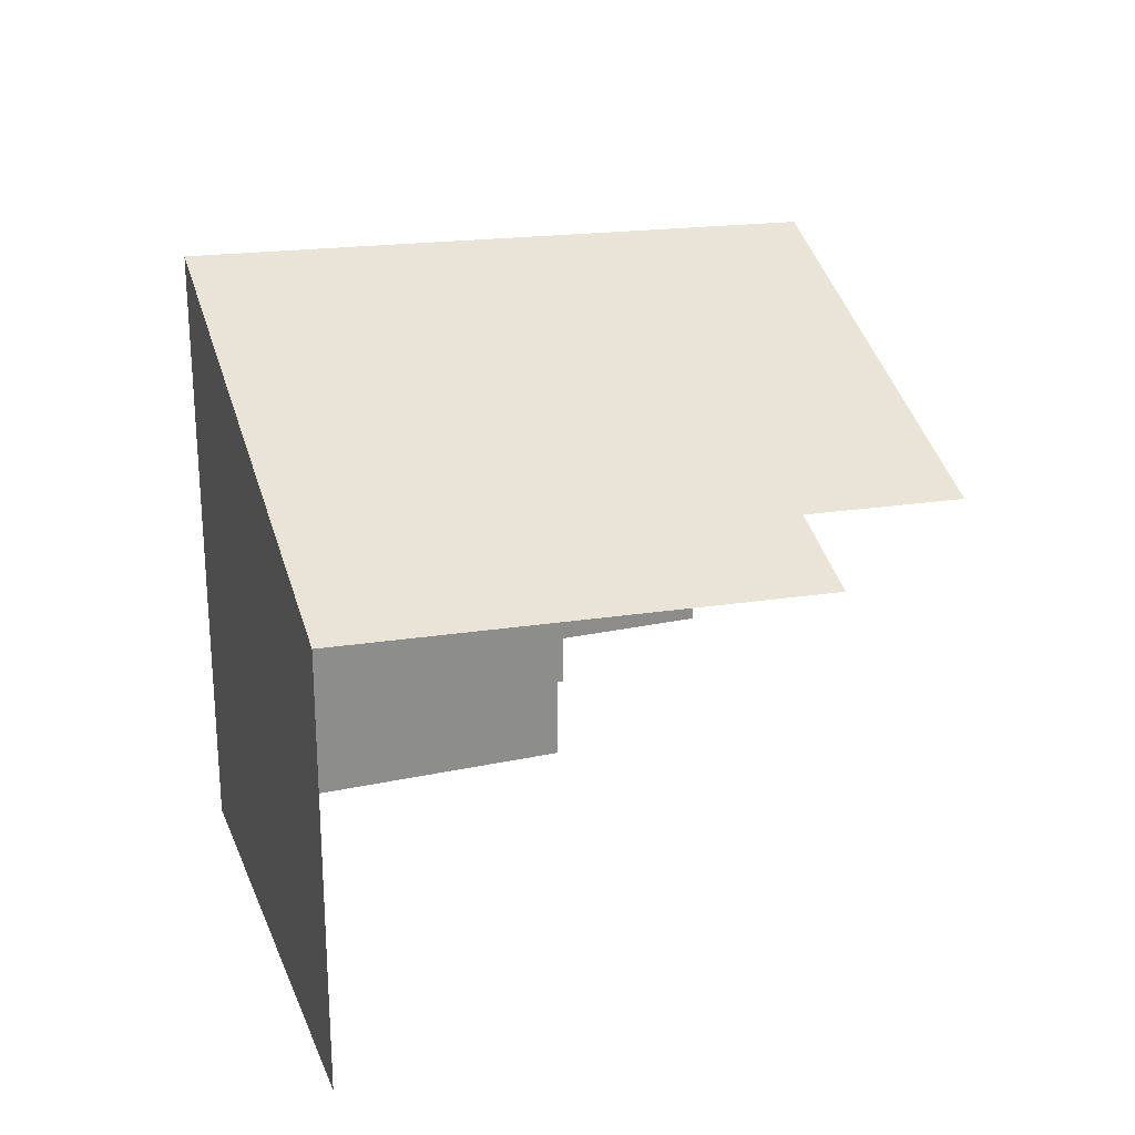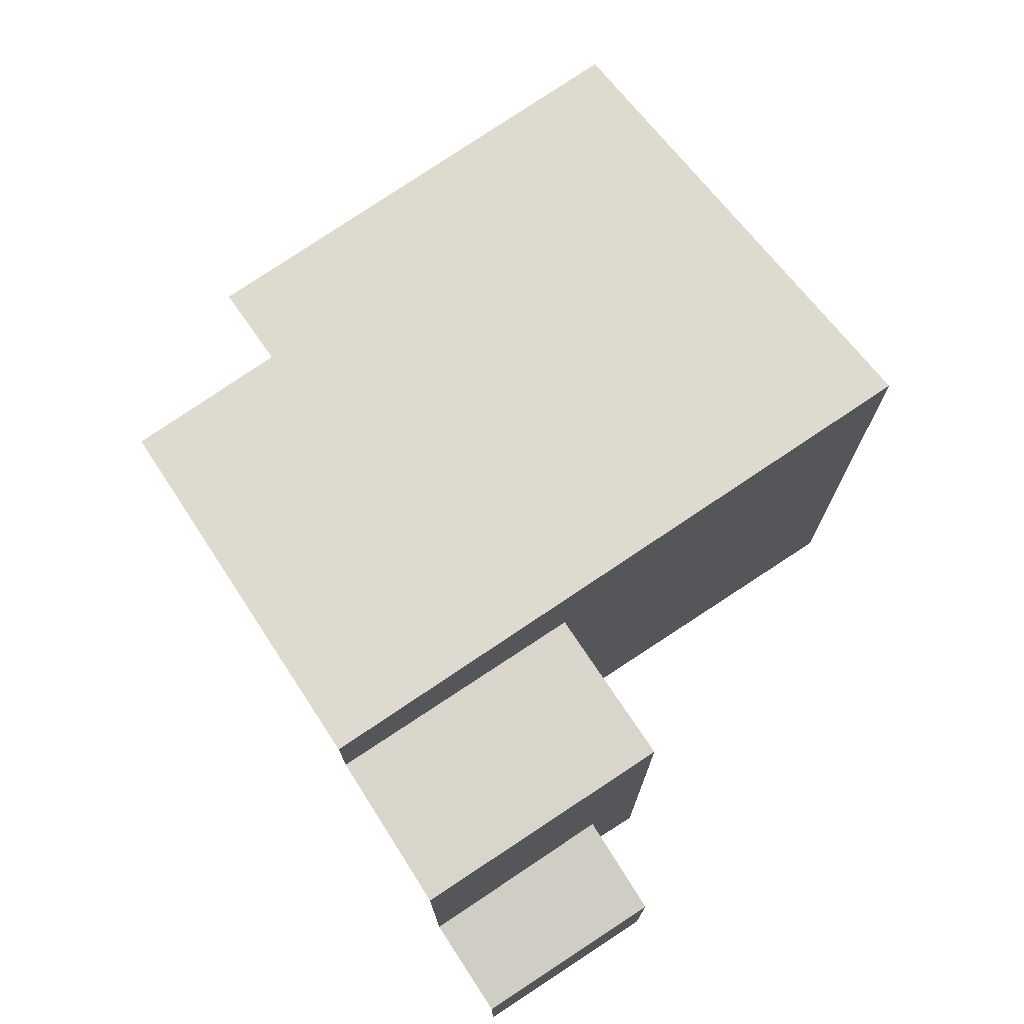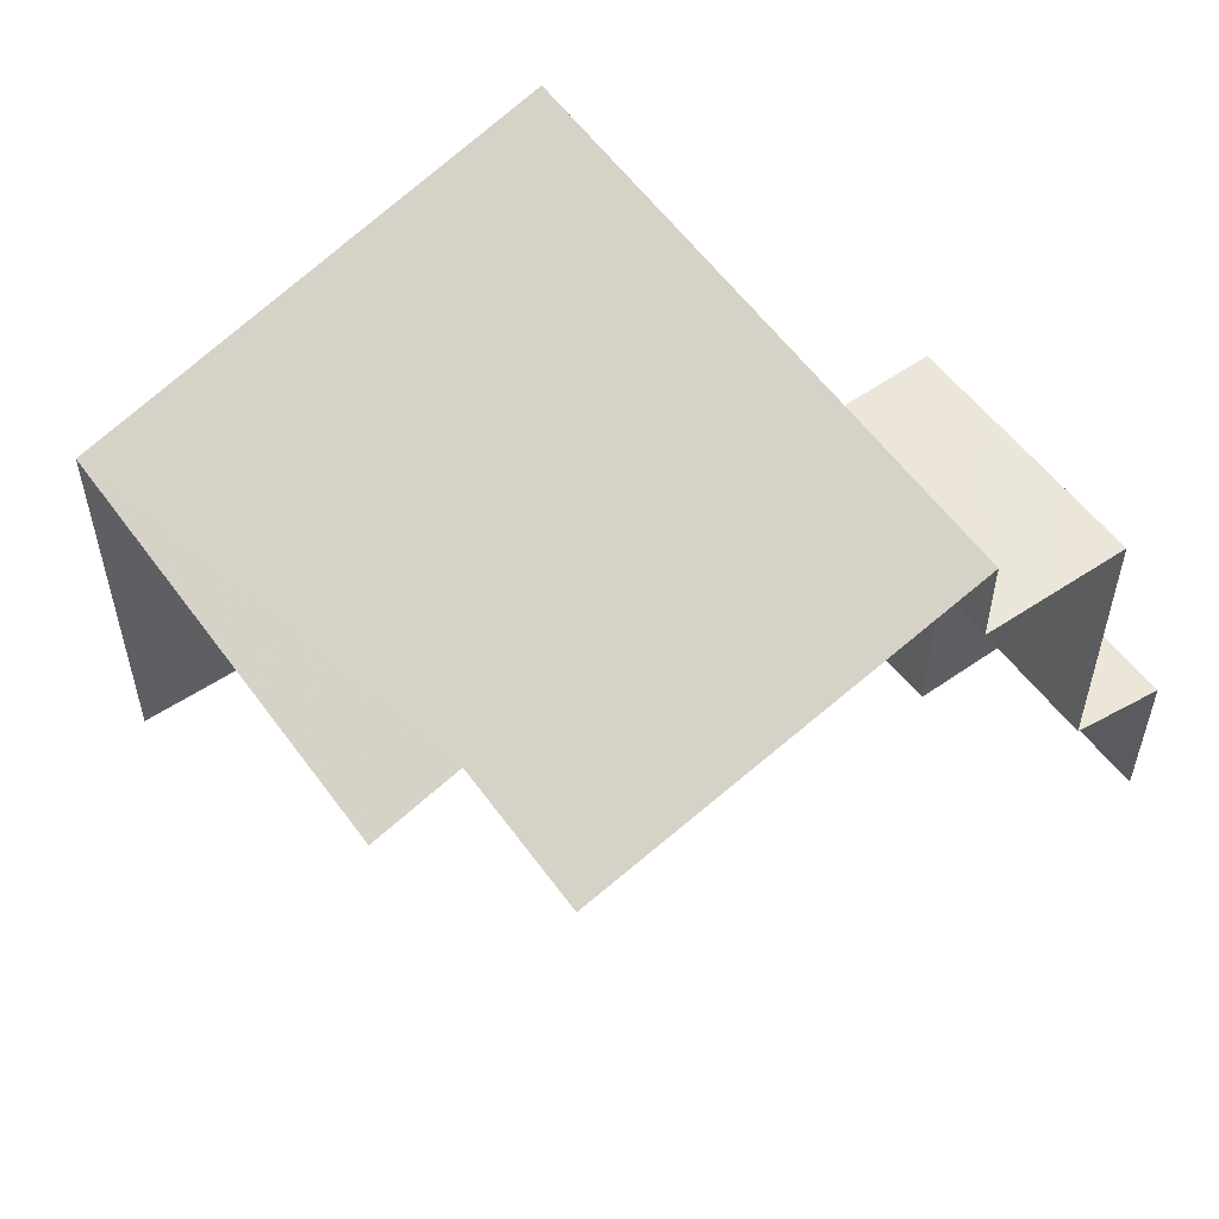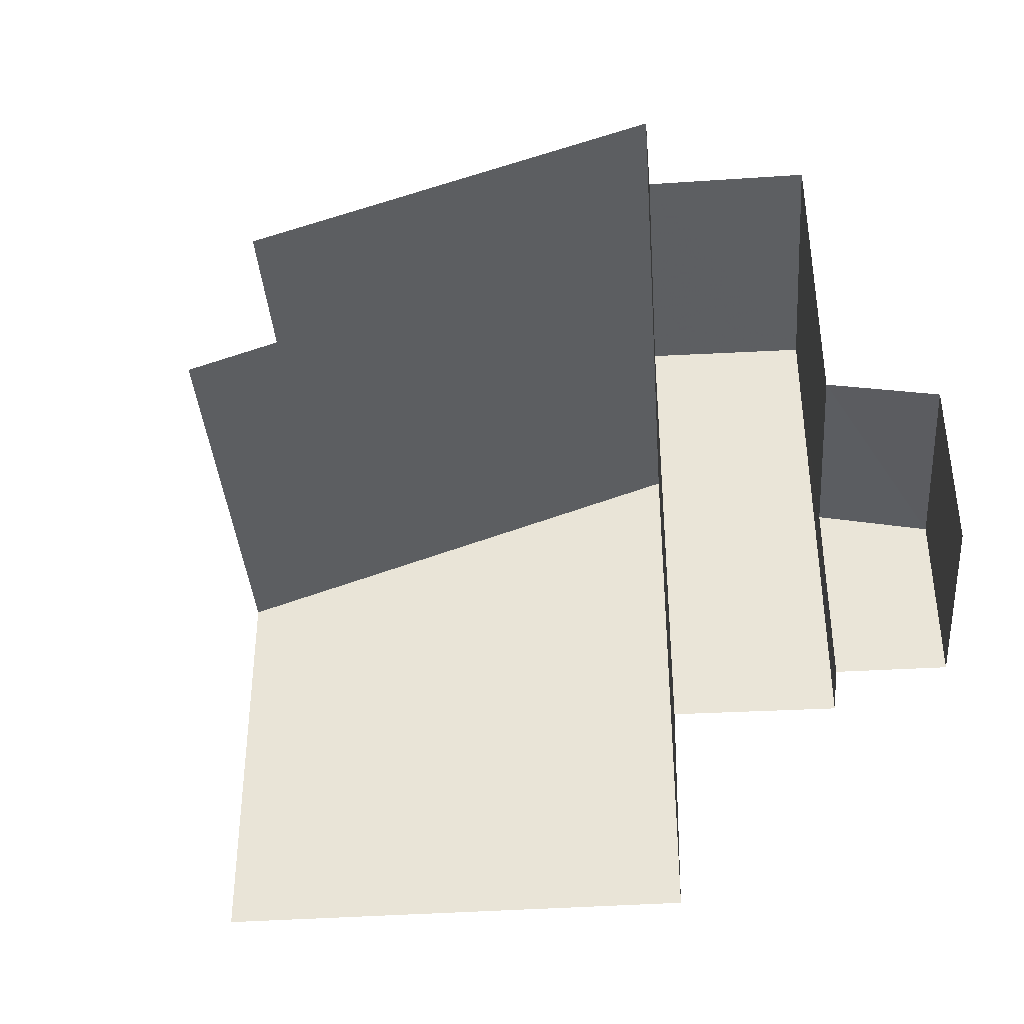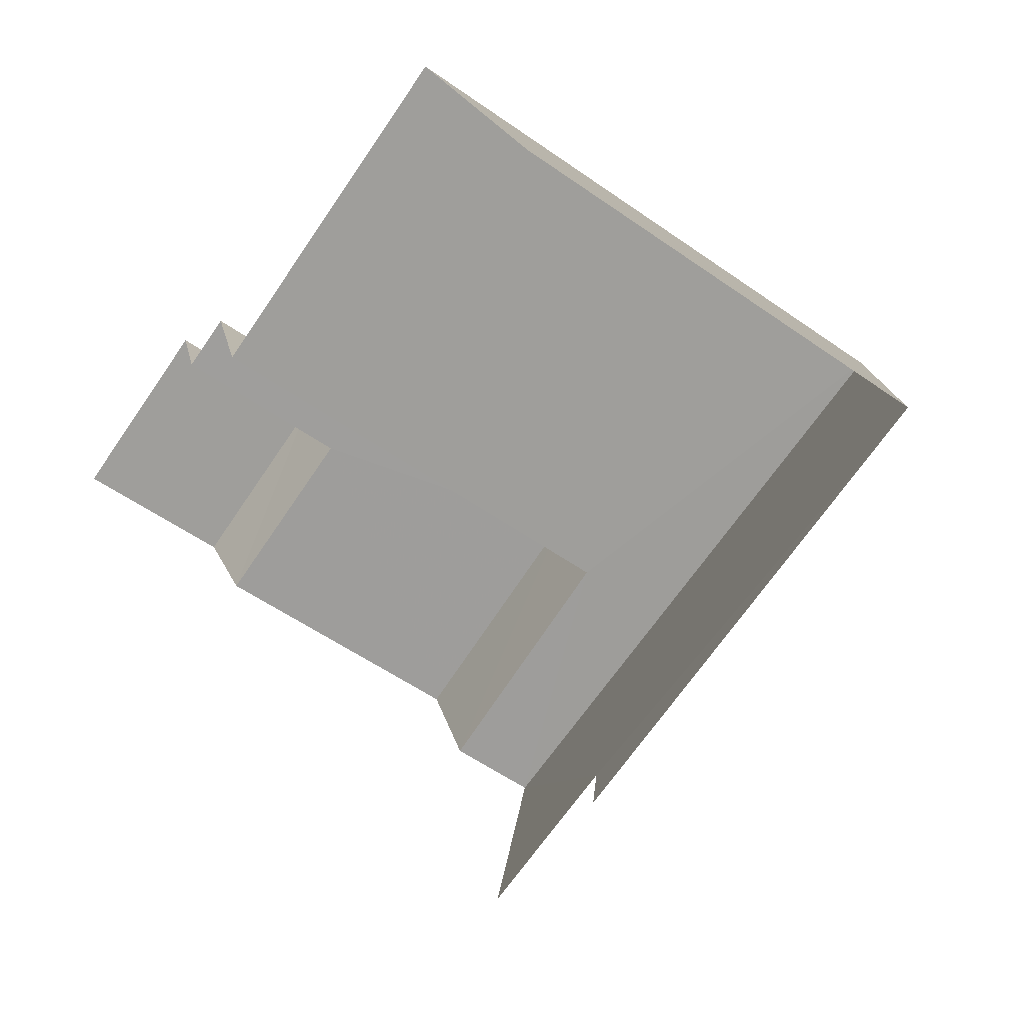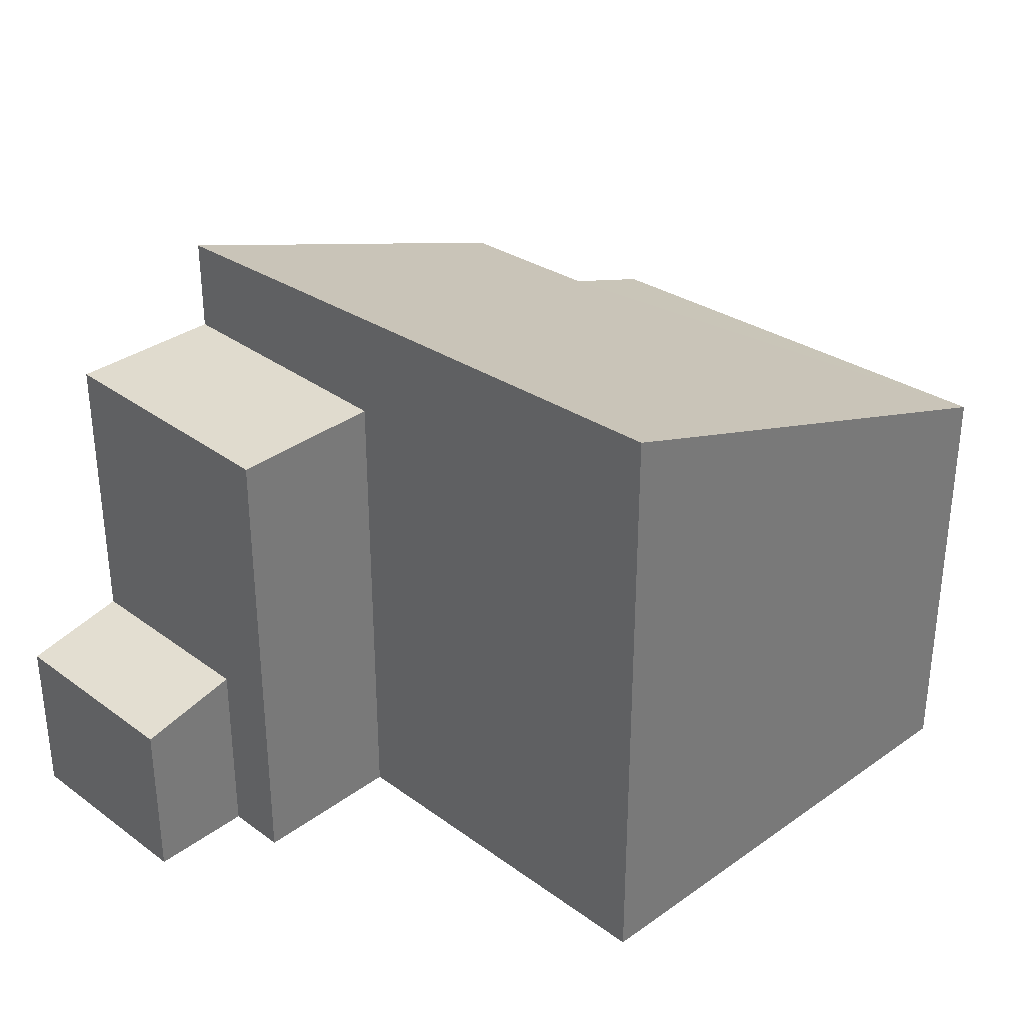
<metadata>
{"format":"obj","ext":"obj","renderer":"f3d","projection":"perspective","resolution":1024,"background":"white","views":[{"elev":25.2,"azim":-38.2,"up":"+Z"},{"elev":74.7,"azim":127.4,"up":"+Z"},{"elev":55.2,"azim":35.1,"up":"+Z"},{"elev":-39.2,"azim":75.1,"up":"+Z"},{"elev":-55.0,"azim":-126.7,"up":"+Y"},{"elev":33.5,"azim":-154.0,"up":"+Z"}]}
</metadata>
<code>
v -2.23e+05 -1.27e+05 18.86
v -2.231e+05 -1.27e+05 18.86
v -2.231e+05 -1.27e+05 18.86
v -2.231e+05 -1.27e+05 18.86
v -2.231e+05 -1.27e+05 18.86
v -2.231e+05 -1.27e+05 18.86
v -2.231e+05 -1.27e+05 18.86
v -2.231e+05 -1.27e+05 18.86
v -2.231e+05 -1.27e+05 18.86
v -2.231e+05 -1.27e+05 18.86
v -2.231e+05 -1.27e+05 25.51
v -2.231e+05 -1.27e+05 26.04
v -2.231e+05 -1.27e+05 25.89
v -2.231e+05 -1.27e+05 28.68
v -2.23e+05 -1.27e+05 28.18
v -2.231e+05 -1.27e+05 25.91
v -2.23e+05 -1.27e+05 21.95
v -2.23e+05 -1.27e+05 21.6
v -2.231e+05 -1.27e+05 21.6
v -2.231e+05 -1.27e+05 21.95
v -2.23e+05 -1.27e+05 26.65
v -2.23e+05 -1.27e+05 26.65
v -2.231e+05 -1.27e+05 26.65
v -2.231e+05 -1.27e+05 26.65
f 1 2 3
f 4 1 5
f 6 7 8
f 2 6 3
f 3 8 9
f 10 5 3
f 5 1 3
f 3 6 8
f 16 6 2
f 16 12 6
f 15 16 21
f 16 2 21
f 22 21 17
f 17 2 1
f 17 1 18
f 21 2 17
f 11 8 7
f 11 13 8
f 11 7 6
f 12 11 6
f 11 12 13
f 13 12 14
f 14 12 15
f 12 16 15
f 17 18 19
f 20 17 19
f 21 22 23
f 24 21 23
f 3 9 24
f 9 14 24
f 24 15 21
f 24 14 15
f 5 19 4
f 5 20 19
f 24 23 10
f 3 24 10
f 5 10 20
f 10 23 20
f 20 22 17
f 20 23 22
f 18 1 4
f 19 18 4
f 13 9 8
f 13 14 9

</code>
